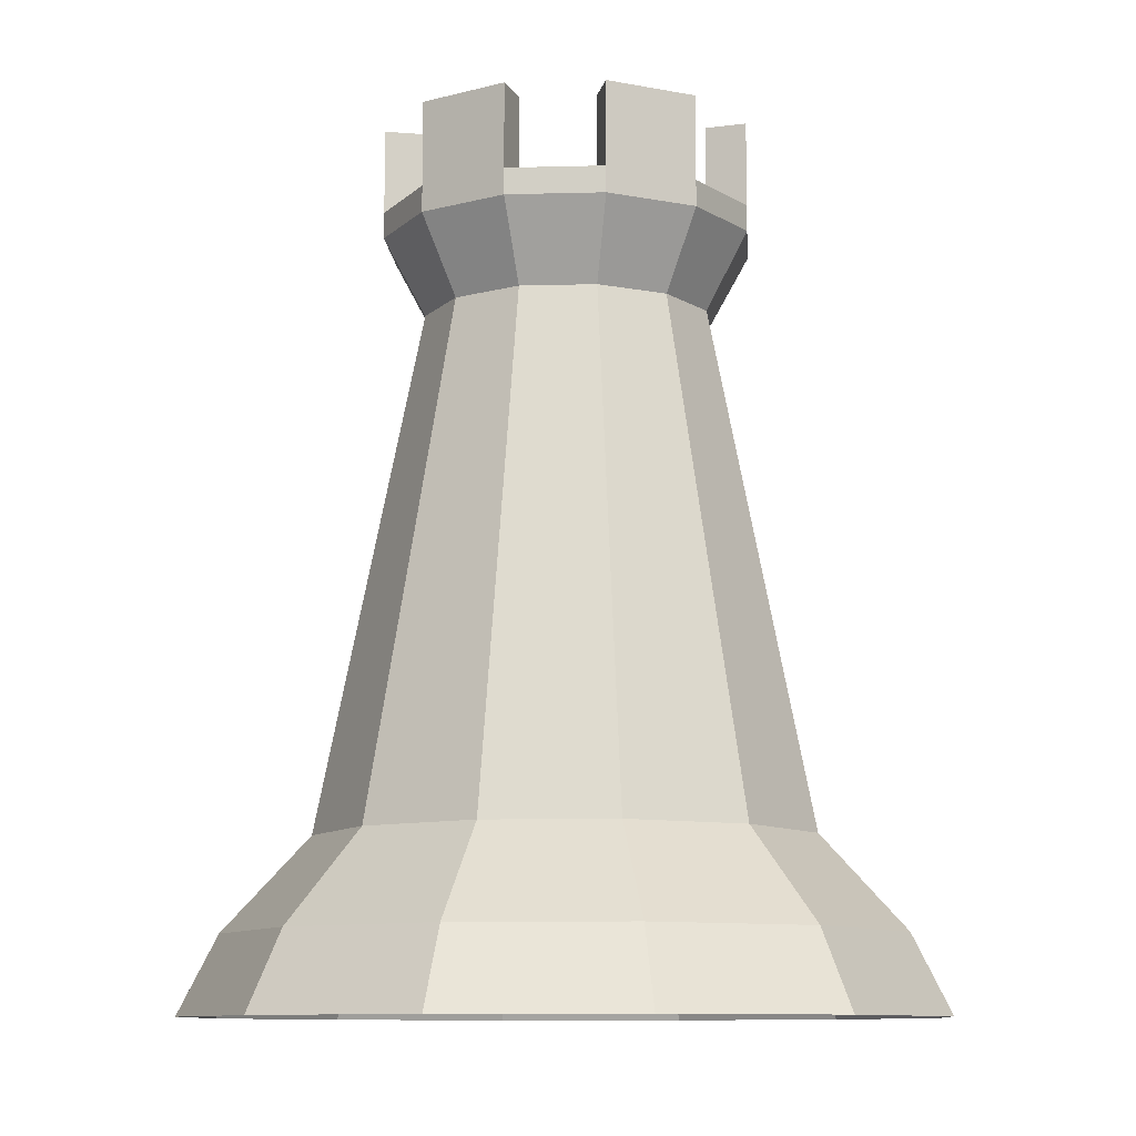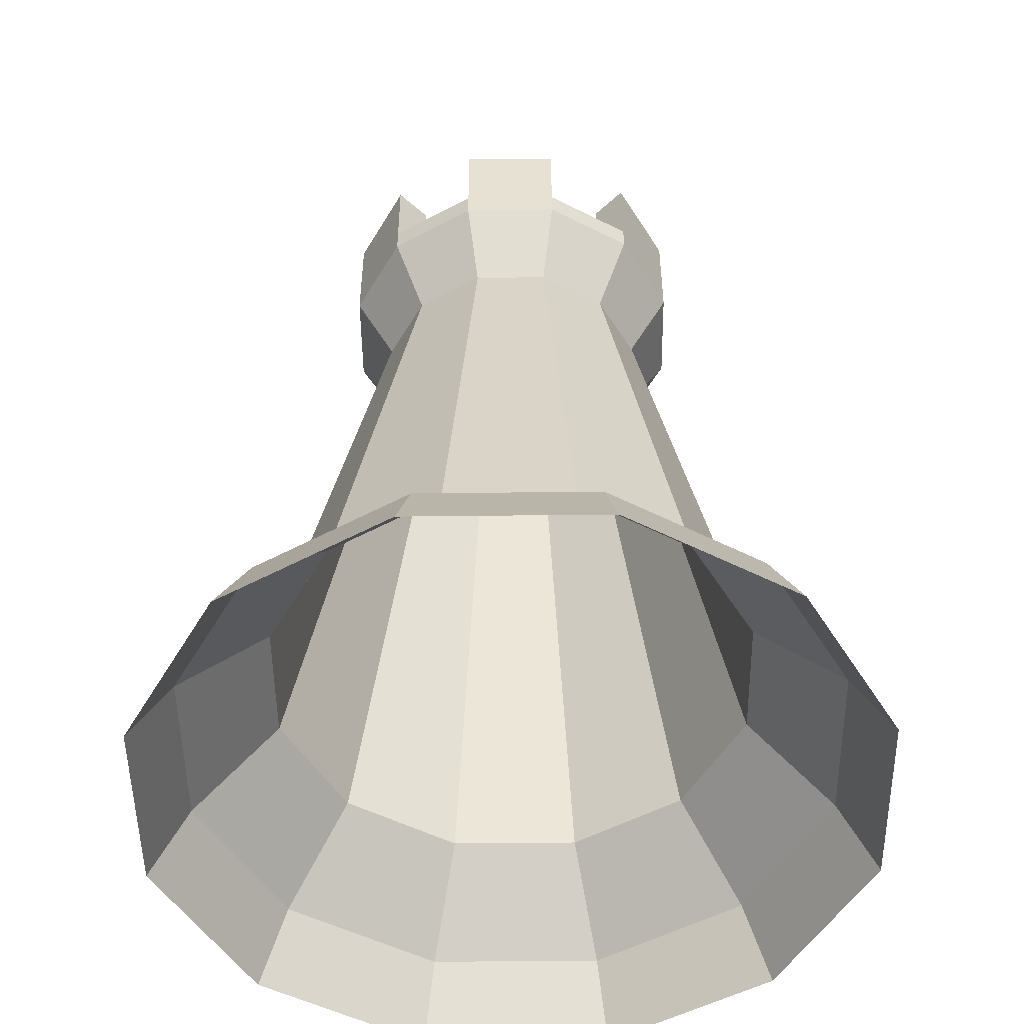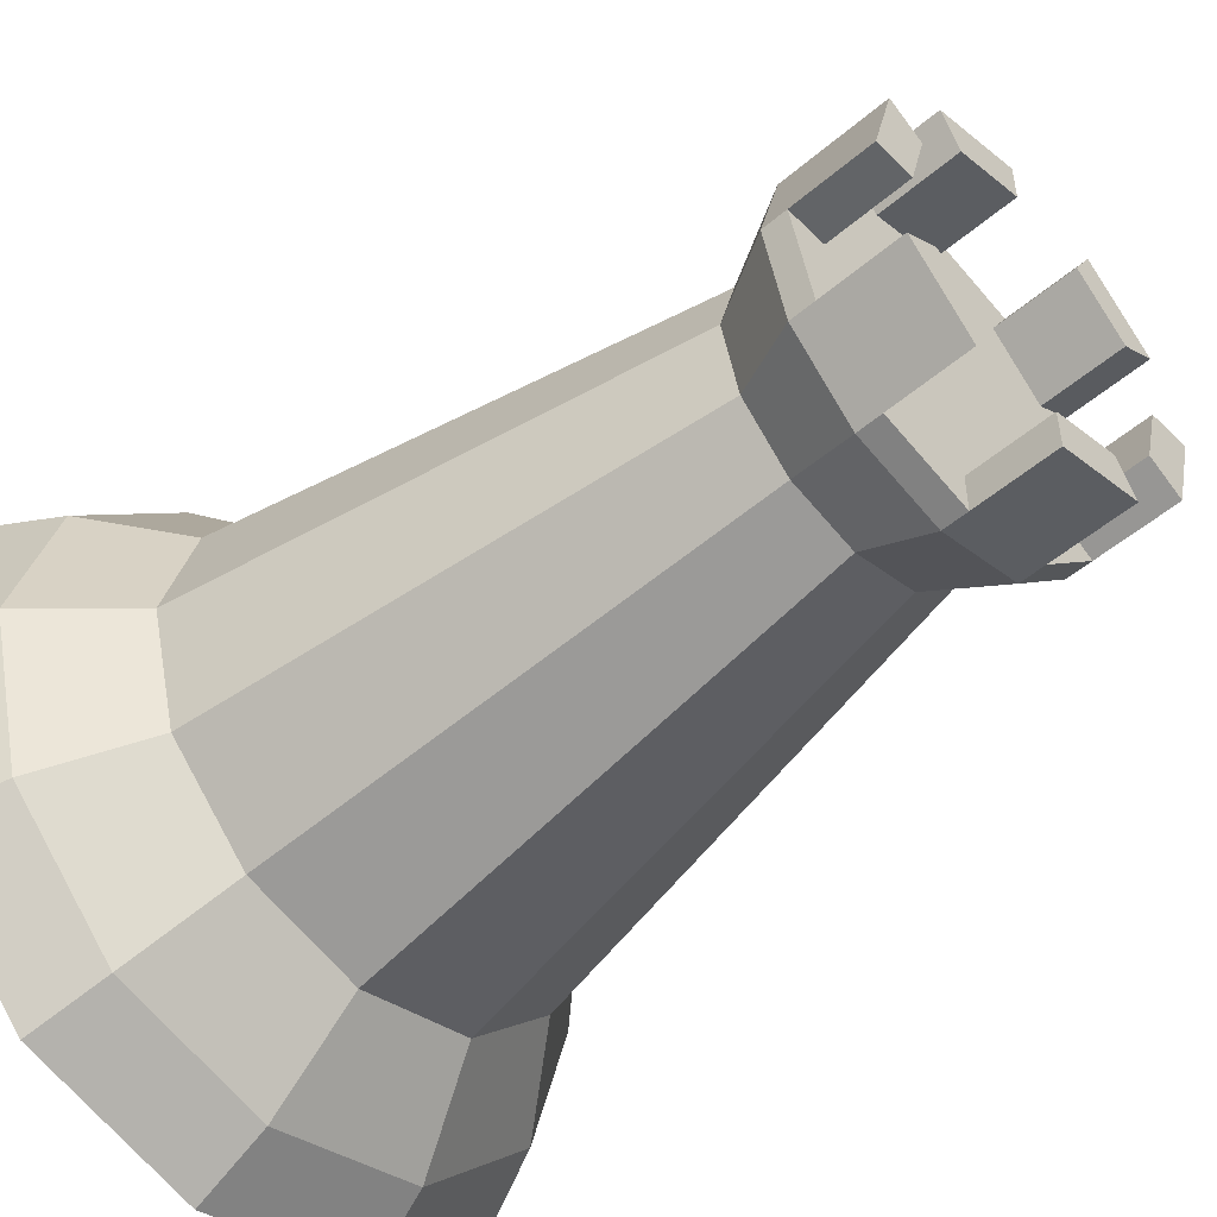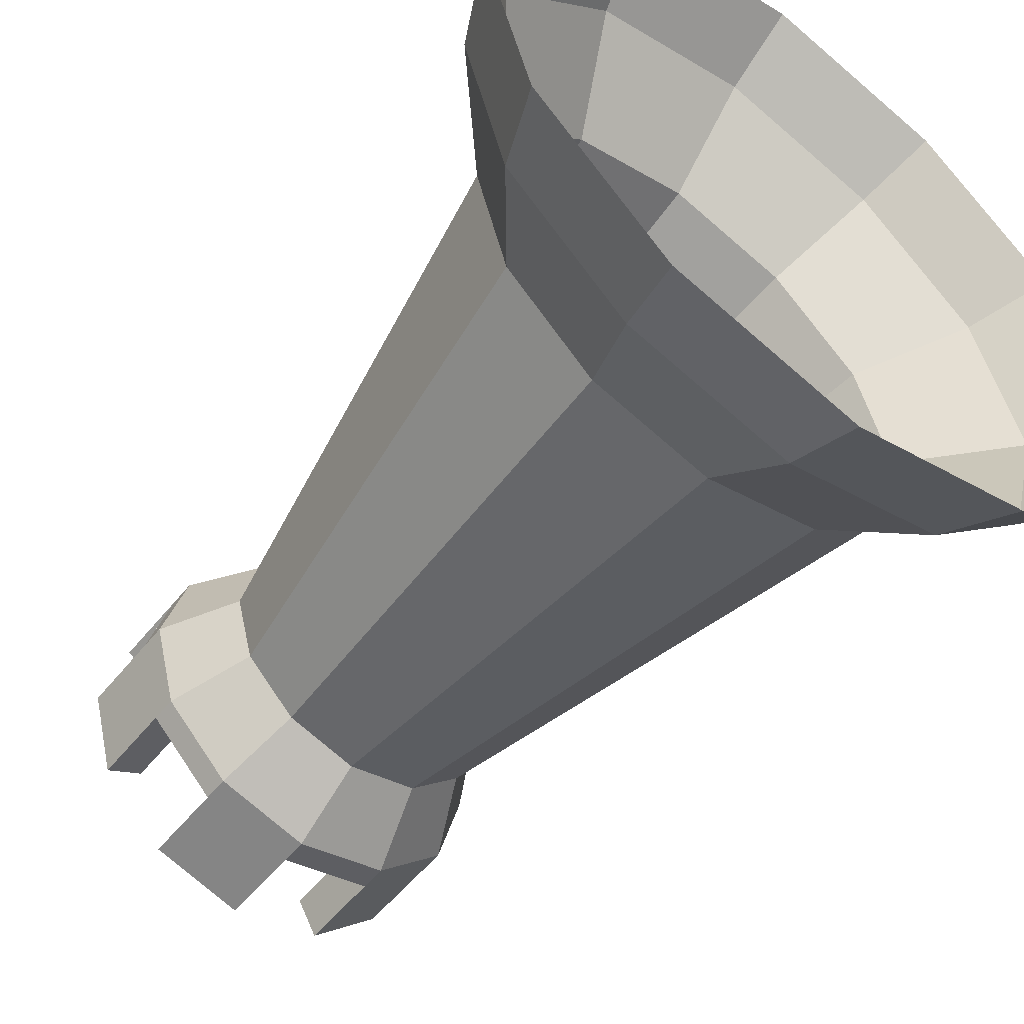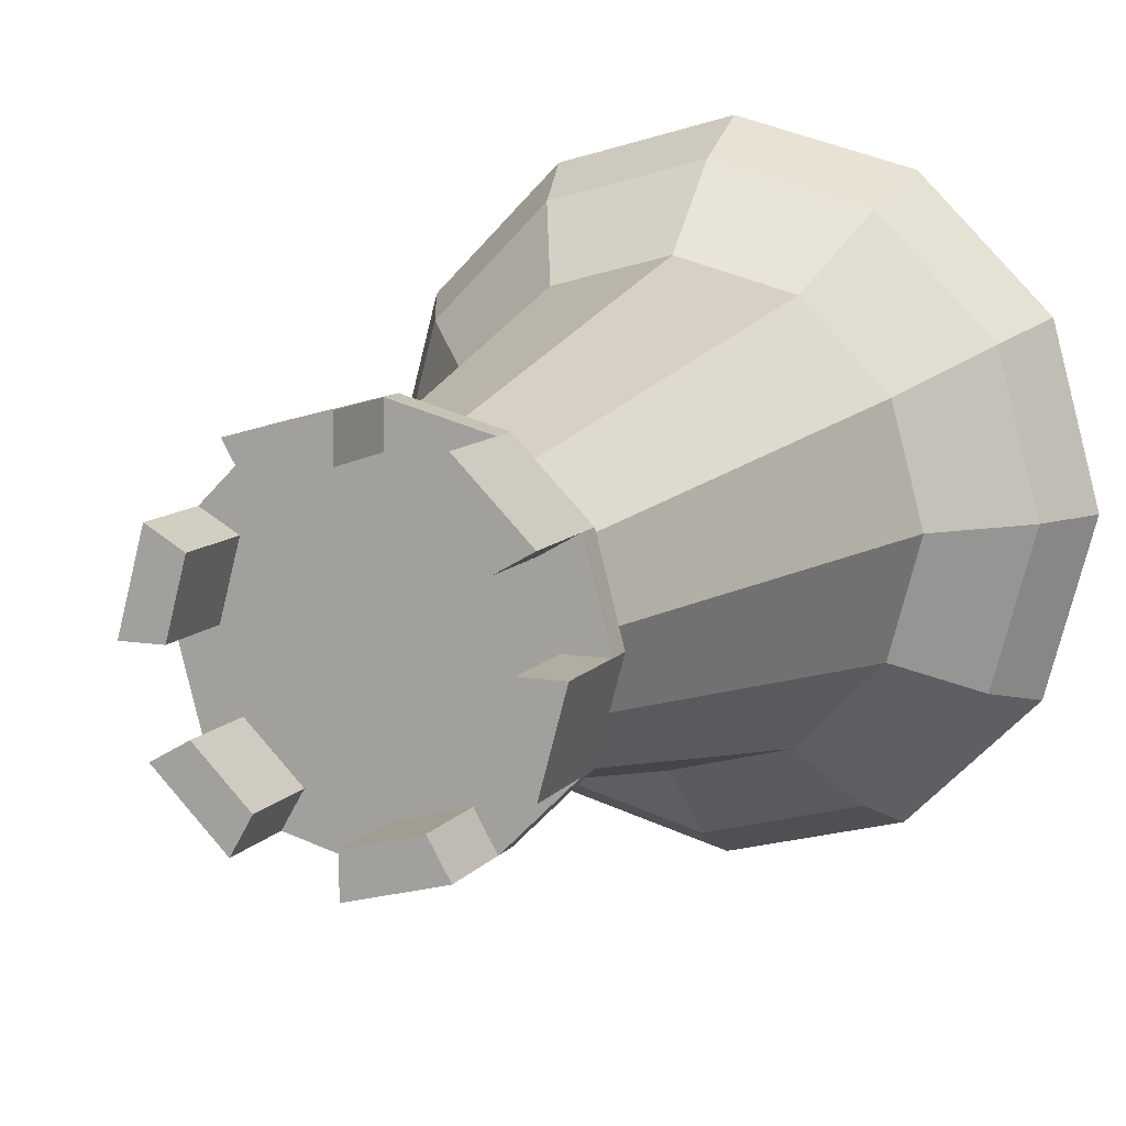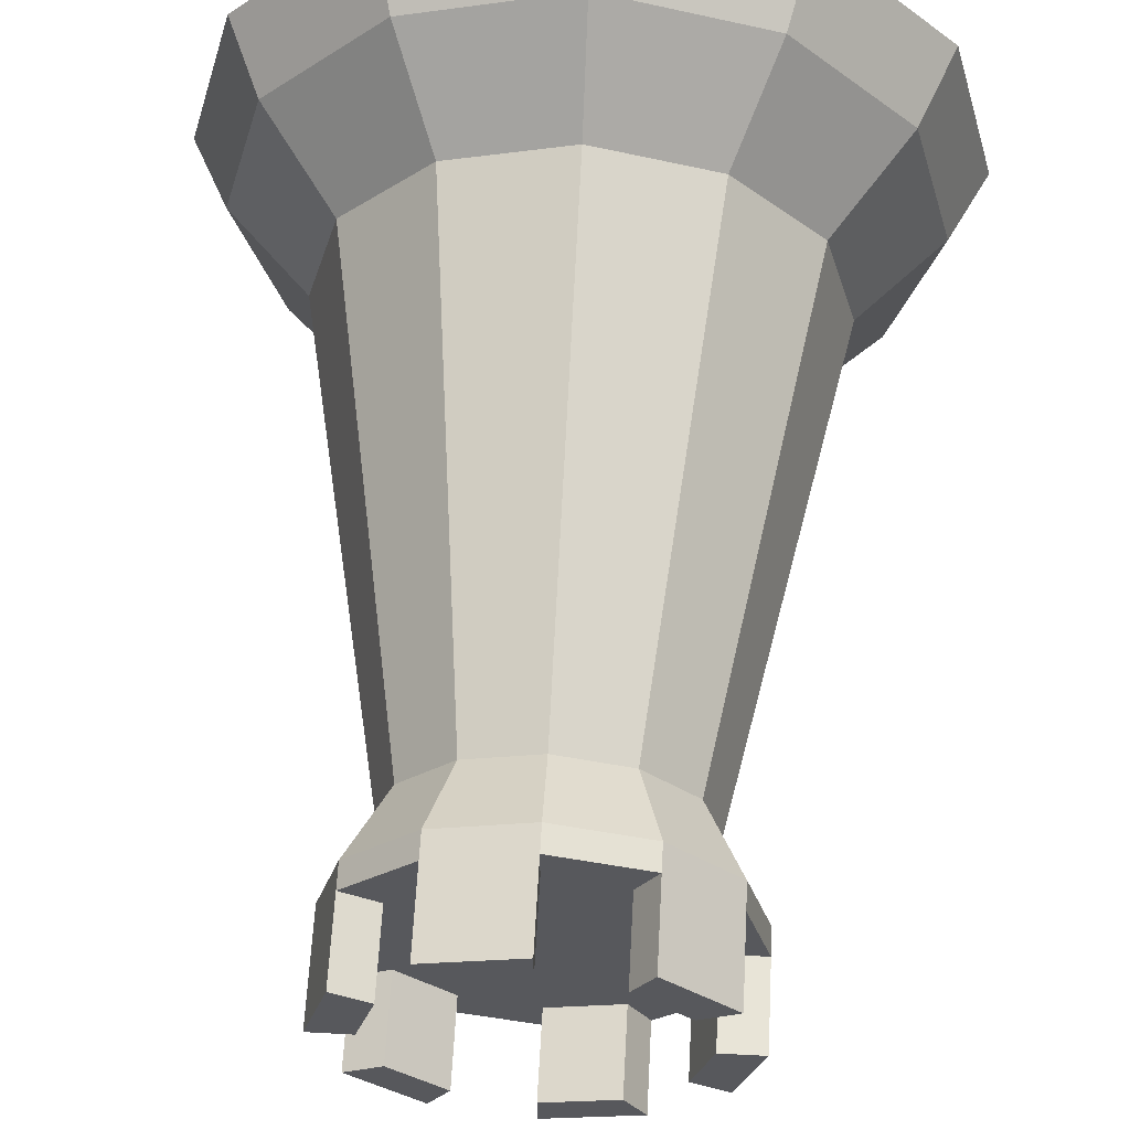
<metadata>
{"format":"obj","ext":"obj","renderer":"f3d","projection":"perspective","resolution":1024,"background":"white","views":[{"elev":-10.0,"azim":-71.1,"up":"+Y"},{"elev":-50.2,"azim":135.7,"up":"+Y"},{"elev":-51.1,"azim":132.9,"up":"+Z"},{"elev":-54.8,"azim":-38.1,"up":"+Z"},{"elev":10.3,"azim":-157.4,"up":"+Z"},{"elev":61.3,"azim":-176.9,"up":"+Z"}]}
</metadata>
<code>
o Cylinder
v 0 1.29 -1.791
v 0 5.009 -1.04
v 0.8956 1.29 -1.551
v 0.52 5.009 -0.9007
v 1.551 1.29 -0.8956
v 0.9007 5.009 -0.52
v 1.791 1.29 -0
v 1.04 5.009 0
v 1.551 1.29 0.8956
v 0.9007 5.009 0.52
v 0.8956 1.29 1.551
v 0.52 5.009 0.9007
v 0 1.29 1.791
v 0 5.009 1.04
v -0.8956 1.29 1.551
v -0.52 5.009 0.9007
v -1.551 1.29 0.8956
v -0.9007 5.009 0.52
v -1.791 1.29 1e-06
v -1.04 5.009 0
v -1.551 1.29 -0.8956
v -0.9007 5.009 -0.52
v -0.8956 1.29 -1.551
v -0.52 5.009 -0.9007
v 0 0.6167 -2.409
v 1.205 0.6167 -2.087
v 2.087 0.6167 -1.205
v 2.409 0.6167 -0
v 2.087 0.6167 1.205
v 1.205 0.6167 2.087
v 0 0.6167 2.409
v -1.205 0.6167 2.087
v -2.087 0.6167 1.205
v -2.409 0.6167 1e-06
v -2.087 0.6167 -1.205
v -1.205 0.6167 -2.087
v 0 0.06036 -2.69
v 1.345 0.06036 -2.33
v 2.33 0.06036 -1.345
v 2.69 0.06036 -0
v 2.33 0.06036 1.345
v 1.345 0.06036 2.33
v 0 0.06036 2.69
v -1.345 0.06036 2.33
v -2.33 0.06036 1.345
v -2.69 0.06036 1e-06
v -2.33 0.06036 -1.345
v -1.345 0.06036 -2.33
v 0 5.568 -1.345
v 0.6727 5.568 -1.165
v 1.165 5.568 -0.6727
v 1.345 5.568 0
v 1.165 5.568 0.6727
v 0.6727 5.568 1.165
v 0 5.568 1.345
v -0.6727 5.568 1.165
v -1.165 5.568 0.6727
v -1.345 5.568 1e-06
v -1.165 5.568 -0.6727
v -0.6727 5.568 -1.165
v 0 5.757 -1.345
v 0.6727 5.757 -1.165
v 1.165 5.757 -0.6727
v 1.345 5.757 0
v 1.165 5.757 0.6727
v 0.6727 5.757 1.165
v 0 5.757 1.345
v -0.6727 5.757 1.165
v -1.165 5.757 0.6727
v -1.345 5.757 1e-06
v -1.165 5.757 -0.6727
v -0.6727 5.757 -1.165
v -0 5.757 -1.043
v 0.5214 5.757 -0.9031
v 0.9031 5.757 -0.5214
v 1.043 5.757 0
v 0.9031 5.757 0.5214
v 0.5214 5.757 0.9031
v 0 5.757 1.043
v -0.5214 5.757 0.9031
v -0.9031 5.757 0.5214
v -1.043 5.757 0
v -0.9031 5.757 -0.5214
v -0.5214 5.757 -0.9031
v -0 5.757 0
v 0.6727 6.367 -1.165
v 1.165 6.367 -0.6727
v 1.345 6.367 0
v 1.165 6.367 0.6727
v 0.6727 6.367 1.165
v 0 6.367 1.345
v -0.6727 6.367 1.165
v -1.165 6.367 0.6727
v -1.345 6.367 1e-06
v -1.165 6.367 -0.6727
v -0.6727 6.367 -1.165
v 0 6.367 -1.345
v 0.5214 6.367 -0.9031
v 0.9031 6.367 -0.5214
v 1.043 6.367 0
v 0.9031 6.367 0.5214
v 0.5214 6.367 0.9031
v 0 6.367 1.043
v -0.5214 6.367 0.9031
v -0.9031 6.367 0.5214
v -1.043 6.367 0
v -0.9031 6.367 -0.5214
v -0.5214 6.367 -0.9031
v -0 6.367 -1.043
f 1 2 4 3
f 3 4 6 5
f 5 6 8 7
f 7 8 10 9
f 9 10 12 11
f 11 12 14 13
f 13 14 16 15
f 15 16 18 17
f 17 18 20 19
f 19 20 22 21
f 21 22 24 23
f 23 24 2 1
f 3 5 27 26
f 19 21 35 34
f 17 19 34 33
f 15 17 33 32
f 13 15 32 31
f 11 13 31 30
f 9 11 30 29
f 7 9 29 28
f 23 1 25 36
f 1 3 26 25
f 5 7 28 27
f 21 23 36 35
f 27 28 40 39
f 34 35 47 46
f 31 32 44 43
f 28 29 41 40
f 35 36 48 47
f 25 26 38 37
f 32 33 45 44
f 29 30 42 41
f 36 25 37 48
f 26 27 39 38
f 33 34 46 45
f 30 31 43 42
f 10 8 52 53
f 2 24 60 49
f 8 6 51 52
f 24 22 59 60
f 6 4 50 51
f 22 20 58 59
f 4 2 49 50
f 20 18 57 58
f 18 16 56 57
f 16 14 55 56
f 14 12 54 55
f 12 10 53 54
f 55 54 66 67
f 52 51 63 64
f 59 58 70 71
f 56 55 67 68
f 53 52 64 65
f 60 59 71 72
f 50 49 61 62
f 57 56 68 69
f 54 53 65 66
f 49 60 72 61
f 51 50 62 63
f 58 57 69 70
f 62 74 98 86
f 64 63 75 76
f 66 78 102 90
f 68 67 79 80
f 69 68 92 93
f 72 71 83 84
f 62 61 73 74
f 72 84 108 96
f 66 65 77 78
f 78 79 103 102
f 79 67 91 103
f 70 69 81 82
f 82 81 85
f 79 78 85
f 76 75 85
f 83 82 85
f 80 79 85
f 77 76 85
f 84 83 85
f 74 73 85
f 81 80 85
f 78 77 85
f 73 84 85
f 75 74 85
f 91 90 102 103
f 95 94 106 107
f 89 88 100 101
f 93 92 104 105
f 97 96 108 109
f 87 86 98 99
f 64 76 100 88
f 63 62 86 87
f 80 81 105 104
f 73 61 97 109
f 71 70 94 95
f 75 63 87 99
f 81 69 93 105
f 74 75 99 98
f 83 71 95 107
f 65 64 88 89
f 82 83 107 106
f 61 72 96 97
f 70 82 106 94
f 76 77 101 100
f 68 80 104 92
f 67 66 90 91
f 84 73 109 108
f 77 65 89 101

</code>
